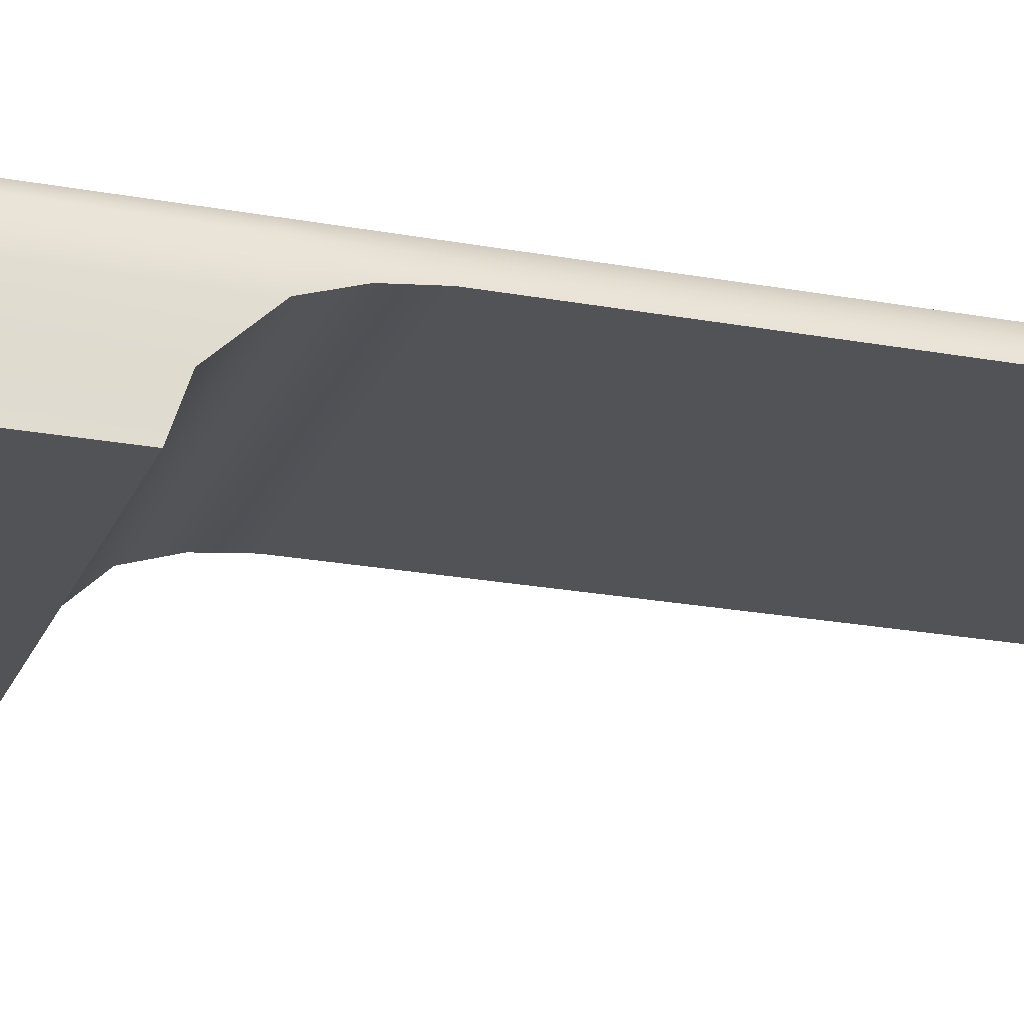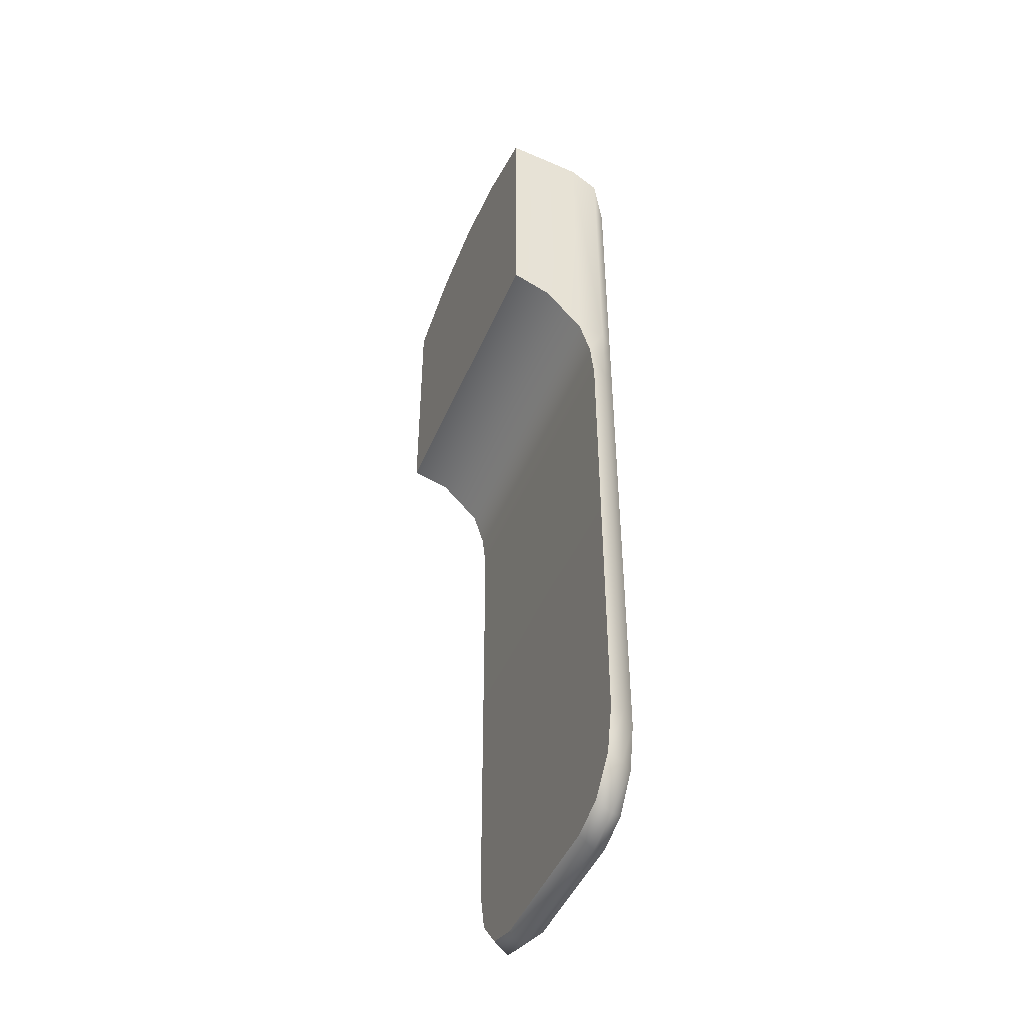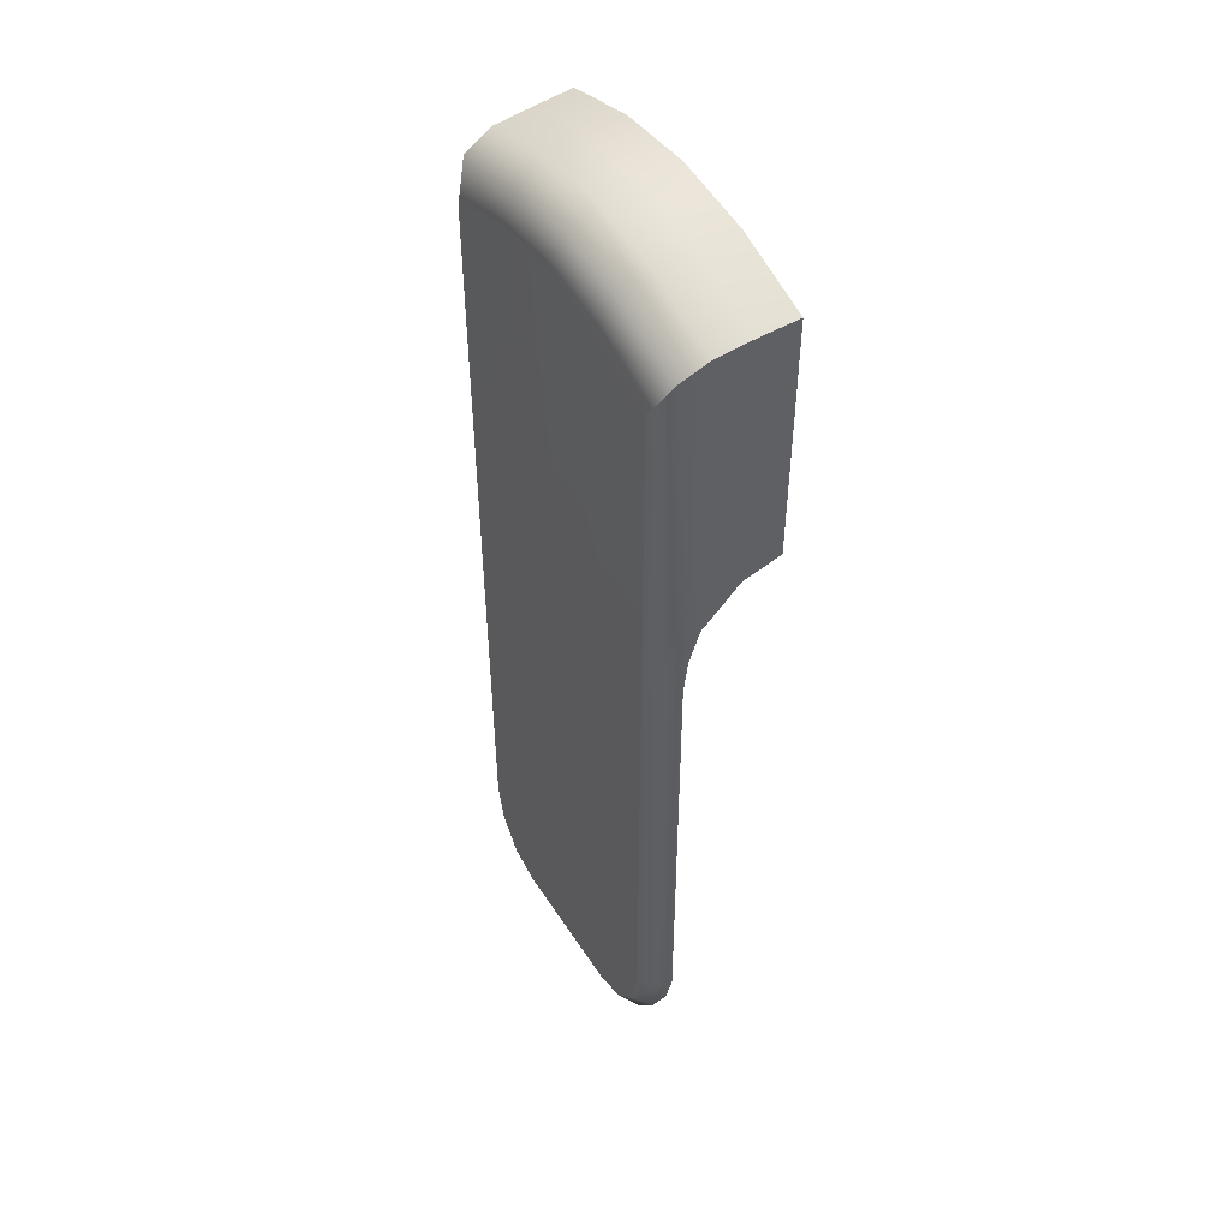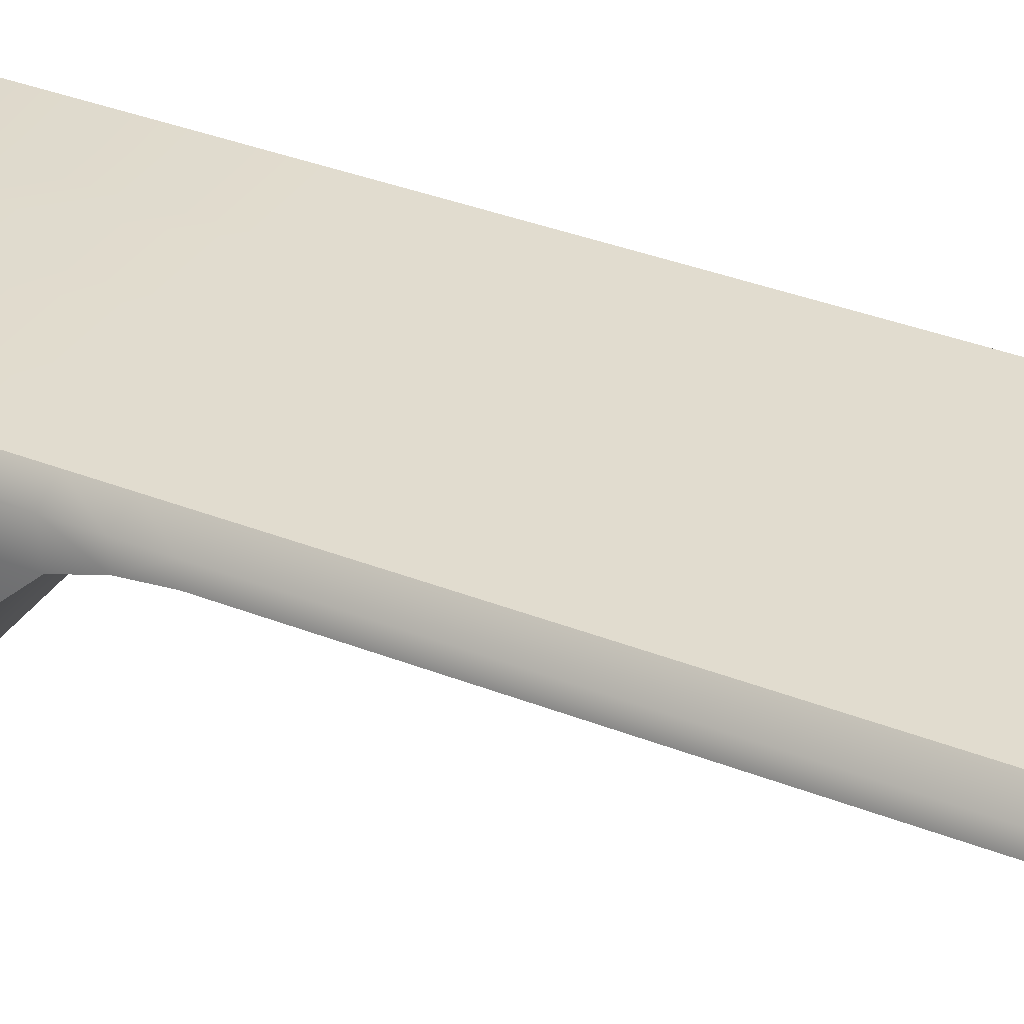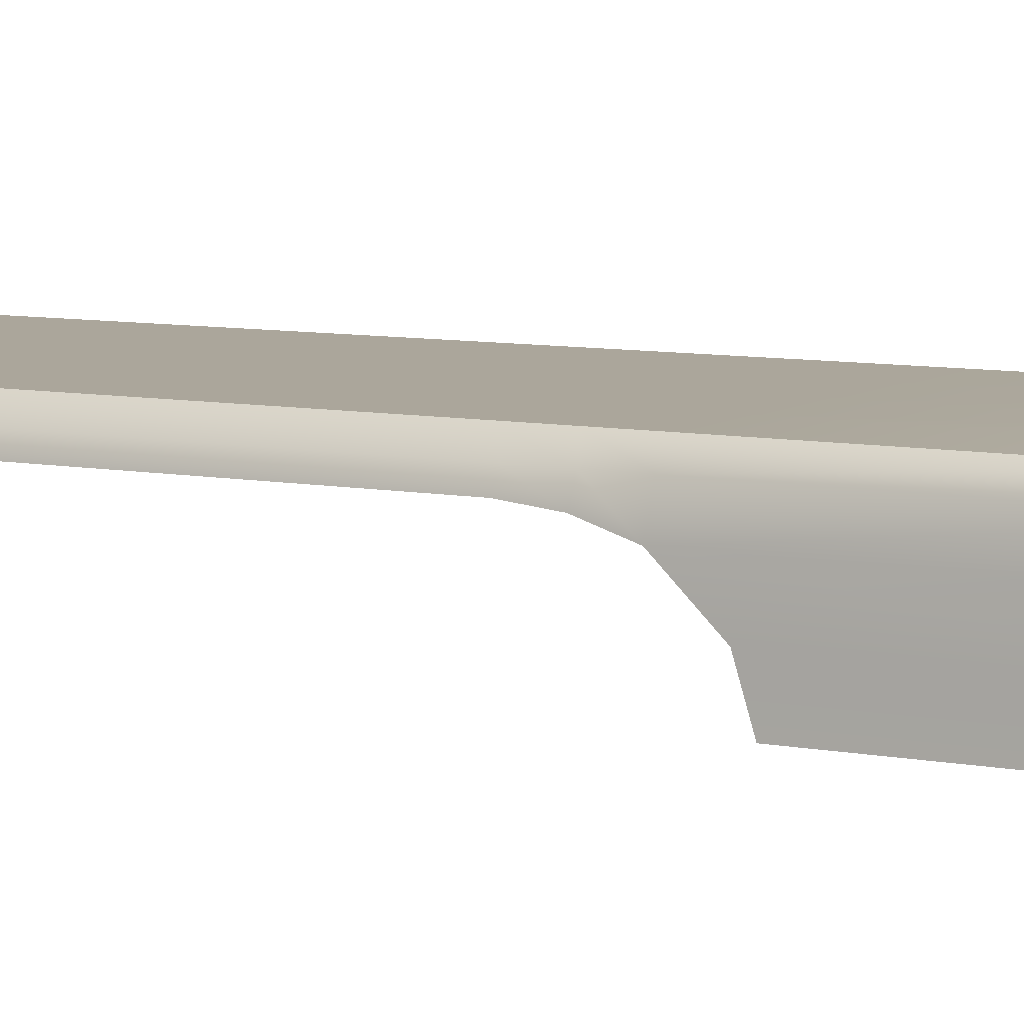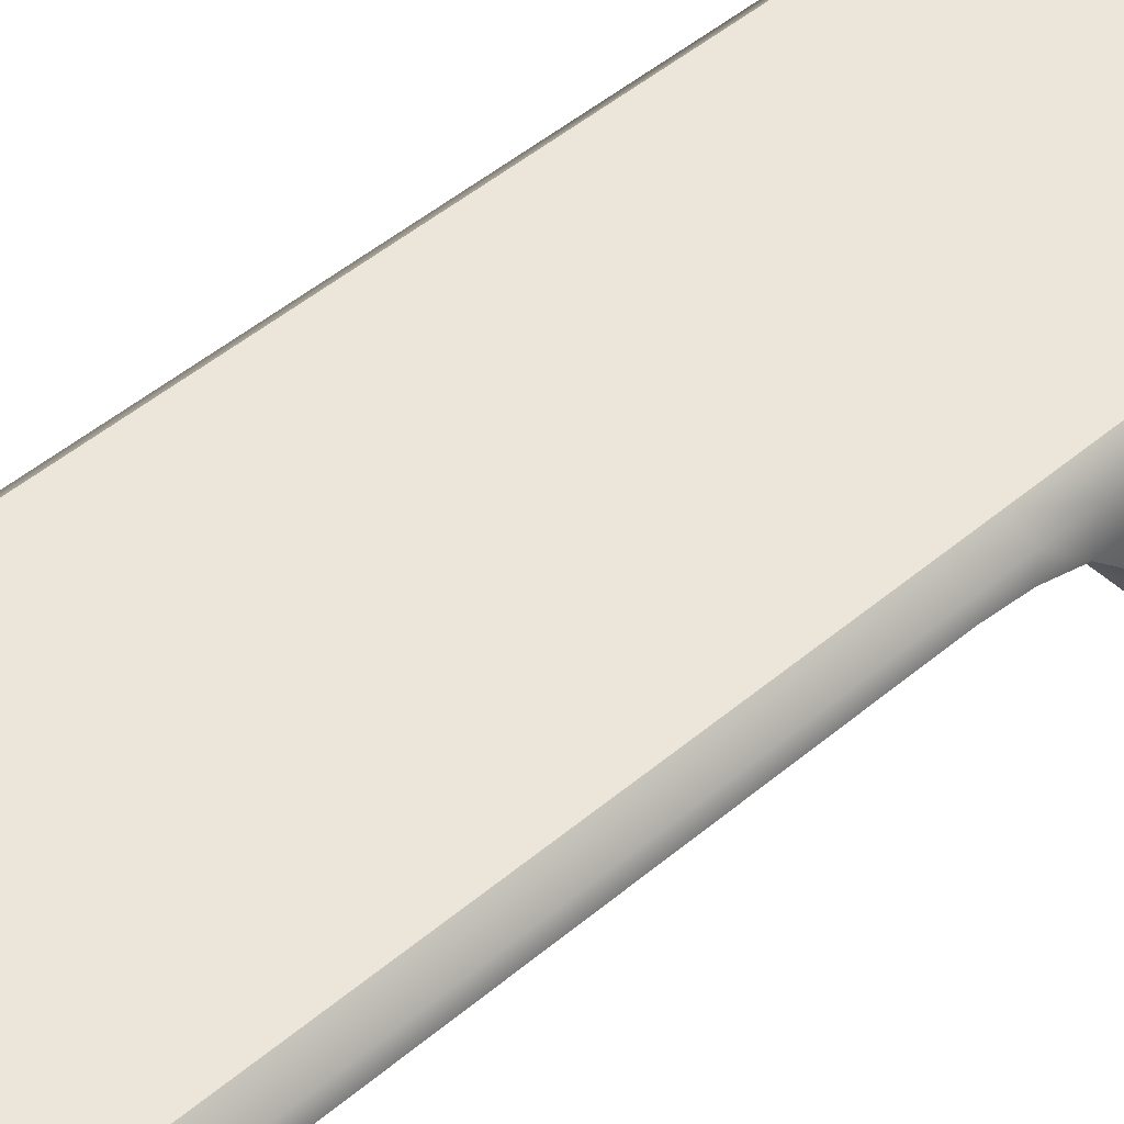
<metadata>
{"format":"obj","ext":"obj","renderer":"f3d","projection":"perspective","resolution":1024,"background":"white","views":[{"elev":-22.3,"azim":-108.0,"up":"+Z"},{"elev":-46.0,"azim":-112.1,"up":"+Y"},{"elev":49.6,"azim":58.4,"up":"+Y"},{"elev":34.5,"azim":-61.9,"up":"+Z"},{"elev":8.0,"azim":118.7,"up":"+Z"},{"elev":47.8,"azim":46.5,"up":"+Z"}]}
</metadata>
<code>
o SinkFaucetKnob_1
v -0.02341 0.1529 0.1006
v 0.02563 0.1529 0.1006
v 0.02887 0.1614 0.09279
v -0.02664 0.1614 0.09279
v -0.02702 0.1178 0.07952
v 0.02925 0.1178 0.07952
v 0.02925 0.1624 0.07952
v -0.02702 0.1624 0.07952
v 0.02833 0.1589 0.0979
v -0.02611 0.1589 0.0979
v 0.001113 -0.000442 0.09541
v 0.001113 0.1178 0.07952
v 0.001113 0.1682 0.07952
v 0.001113 0.1672 0.09279
v 0.001113 0.1647 0.0979
v 0.001113 0.1587 0.1006
v 0.001113 -0.000442 0.1006
v 0.001113 -0.002459 0.0979
v -0.02341 0.1018 0.1006
v -0.02341 0.1087 0.1006
v -0.02341 0.09486 0.1006
v 0.001113 0.09486 0.1006
v -0.02664 0.09624 0.09541
v -0.02664 0.1025 0.09475
v -0.02664 0.1086 0.09279
v 0.001113 0.09624 0.09541
v 0.001113 0.1025 0.09475
v 0.001113 0.1086 0.09279
v 0.02833 0.09669 0.0979
v 0.02833 0.103 0.0979
v 0.02833 0.1093 0.0979
v -0.02611 0.1093 0.0979
v -0.02611 0.103 0.0979
v -0.02611 0.09669 0.0979
v 0.02563 0.1087 0.1006
v 0.02563 0.1018 0.1006
v 0.02563 0.09486 0.1006
v 0.02887 0.09624 0.09541
v 0.02887 0.1025 0.09475
v 0.02887 0.1086 0.09279
v 0.0153 -0.002459 0.0979
v 0.02231 -0.000374 0.0979
v 0.02672 0.006241 0.0979
v 0.02833 0.01511 0.0979
v -0.01307 -0.002459 0.0979
v -0.02009 -0.000374 0.0979
v -0.0245 0.006241 0.0979
v -0.02611 0.01511 0.0979
v 0.02563 0.01511 0.1006
v 0.02403 0.007332 0.1006
v 0.01964 0.001641 0.1006
v 0.01364 -0.000442 0.1006
v -0.02341 0.01511 0.1006
v -0.01142 -0.000442 0.1006
v -0.01741 0.001641 0.1006
v -0.0218 0.007332 0.1006
v 0.02887 0.01511 0.09541
v 0.0153 -0.000442 0.09541
v 0.02208 0.001641 0.09541
v 0.02705 0.007332 0.09541
v -0.02664 0.01511 0.09541
v -0.02482 0.007332 0.09541
v -0.01986 0.001641 0.09541
v -0.01307 -0.000442 0.09541
v 0.01337 0.09486 0.1006
v 0.01337 0.1572 0.1006
v 0.01337 0.1632 0.0979
v 0.01499 0.1657 0.09279
v 0.01518 0.1667 0.07952
v 0.01518 0.1178 0.07952
v 0.01675 0.1086 0.09279
v 0.01675 0.1025 0.09475
v 0.01675 0.09624 0.09541
v -0.01453 0.09624 0.09541
v -0.01453 0.1025 0.09475
v -0.01453 0.1086 0.09279
v -0.01296 0.1178 0.07952
v -0.01296 0.1667 0.07952
v -0.01277 0.1657 0.09279
v -0.01115 0.1632 0.0979
v -0.01115 0.1572 0.1006
v -0.01115 0.09486 0.1006
v 0.02901 0.1156 0.08615
v 0.02901 0.162 0.08615
v 0.01506 0.1663 0.08615
v 0.001113 0.1678 0.08615
v -0.01284 0.1663 0.08615
v -0.02679 0.162 0.08615
v -0.02679 0.1156 0.08615
v -0.01284 0.1156 0.08615
v 0.001113 0.1156 0.08615
v 0.01506 0.1156 0.08615
v 0.01707 0.01511 0.09541
v 0.001113 0.01511 0.09541
v -0.01484 0.01511 0.09541
v 0.01708 0.007332 0.09541
v 0.001113 0.007332 0.09541
v -0.01486 0.007332 0.09541
v 0.01363 0.007332 0.1006
v 0.001113 0.007332 0.1006
v -0.01141 0.007332 0.1006
v 0.01362 0.01511 0.1006
v 0.001113 0.01511 0.1006
v -0.0114 0.01511 0.1006
v 0.01337 0.1018 0.1006
v 0.001113 0.1018 0.1006
v -0.01115 0.1018 0.1006
v -0.01115 0.1086 0.1006
v 0.001113 0.1086 0.1006
v 0.01337 0.1086 0.1006
f 5 8 78 77
f 87 78 8 88
f 69 7 6 70
f 84 7 69 85
f 20 32 33 19
f 19 33 34 21
f 30 36 37 29
f 31 35 36 30
f 40 31 30 39
f 39 30 29 38
f 89 5 77 90
f 83 6 7 84
f 88 8 5 89
f 4 25 32 10
f 40 3 9 31
f 31 9 2 35
f 1 10 32 20
f 70 6 83 92
f 25 76 75 24
f 24 75 74 23
f 24 23 34 33
f 32 25 24 33
f 71 40 39 72
f 72 39 38 73
f 62 47 48 61
f 63 46 47 62
f 64 45 46 63
f 52 41 42 51
f 51 42 43 50
f 50 43 44 49
f 64 11 18 45
f 45 18 17 54
f 18 41 52 17
f 11 58 41 18
f 57 38 29 44
f 23 61 48 34
f 44 29 37 49
f 34 48 53 21
f 60 57 44 43
f 59 60 43 42
f 41 58 59 42
f 47 56 53 48
f 45 54 55 46
f 46 55 56 47
f 16 66 67 15
f 67 68 14 15
f 69 13 86 85
f 13 69 70 12
f 12 70 92 91
f 28 71 72 27
f 27 72 73 26
f 75 27 26 74
f 76 28 27 75
f 77 12 91 90
f 78 13 12 77
f 86 13 78 87
f 14 79 80 15
f 80 81 16 15
f 66 2 9 67
f 9 3 68 67
f 79 4 10 80
f 10 1 81 80
f 40 83 84 3
f 3 84 85 68
f 86 14 68 85
f 14 86 87 79
f 79 87 88 4
f 4 88 89 25
f 25 89 90 76
f 91 28 76 90
f 92 71 28 91
f 83 40 71 92
f 57 93 73 38
f 94 26 73 93
f 95 74 26 94
f 61 23 74 95
f 57 60 96 93
f 97 94 93 96
f 98 95 94 97
f 62 61 95 98
f 60 59 58 96
f 11 97 96 58
f 64 98 97 11
f 63 62 98 64
f 53 104 82 21
f 103 22 82 104
f 102 65 22 103
f 49 37 65 102
f 51 50 99 52
f 52 99 100 17
f 17 100 101 54
f 56 55 54 101
f 50 49 102 99
f 99 102 103 100
f 100 103 104 101
f 53 56 101 104
f 106 109 108 107
f 36 35 110 105
f 105 110 109 106
f 107 108 20 19
f 37 36 105 65
f 65 105 106 22
f 22 106 107 82
f 82 107 19 21
f 108 81 1 20
f 109 16 81 108
f 110 66 16 109
f 35 2 66 110

</code>
